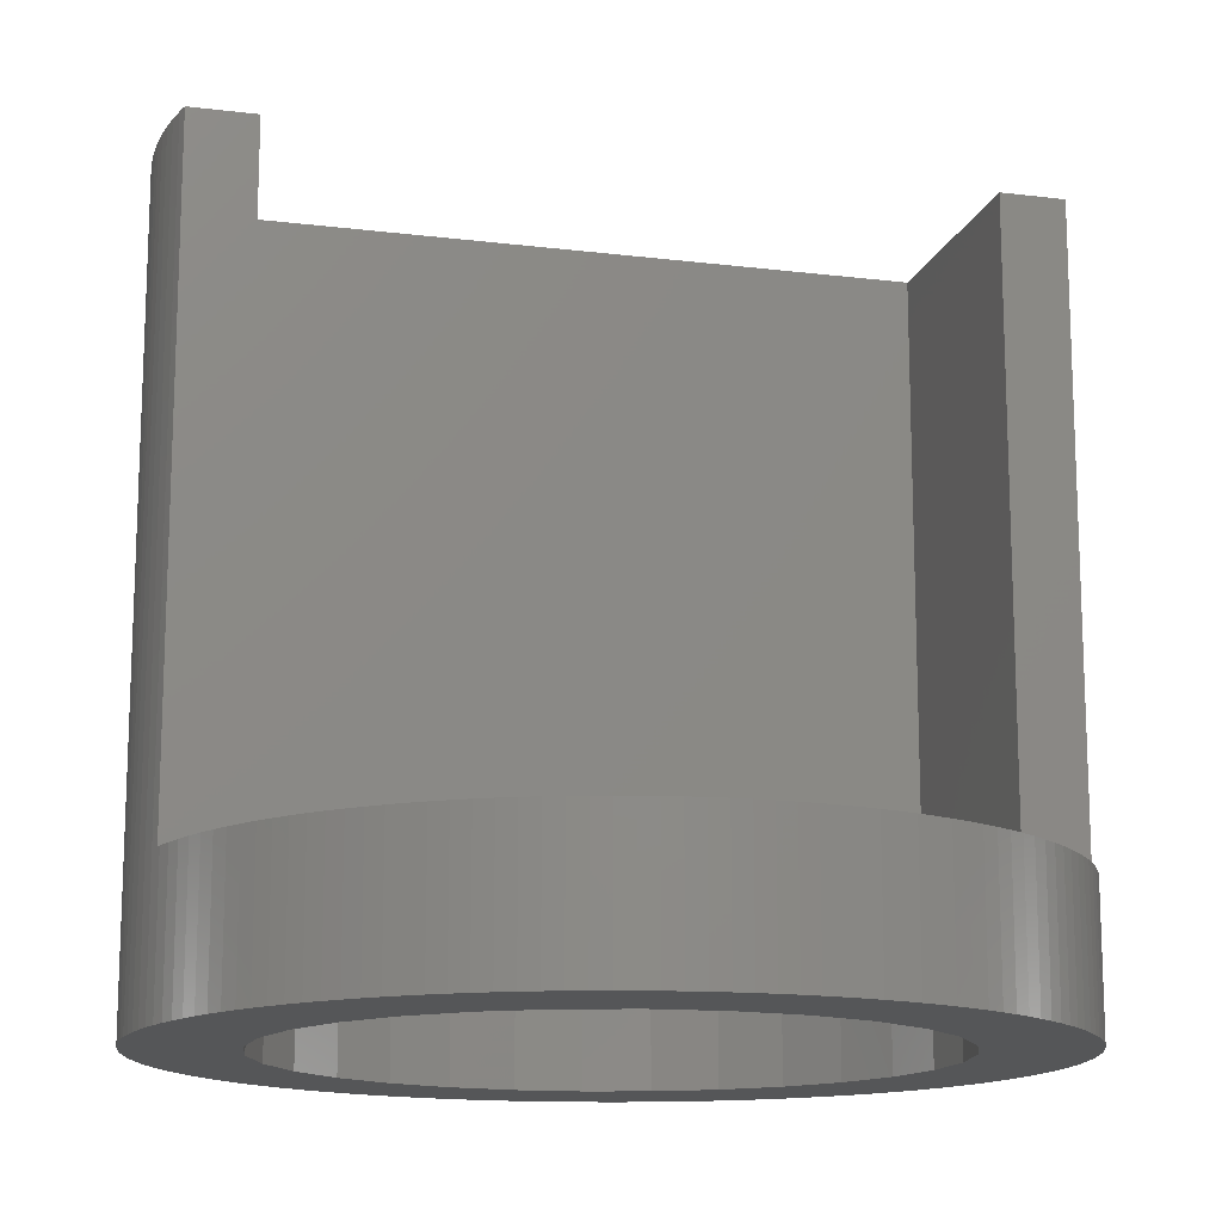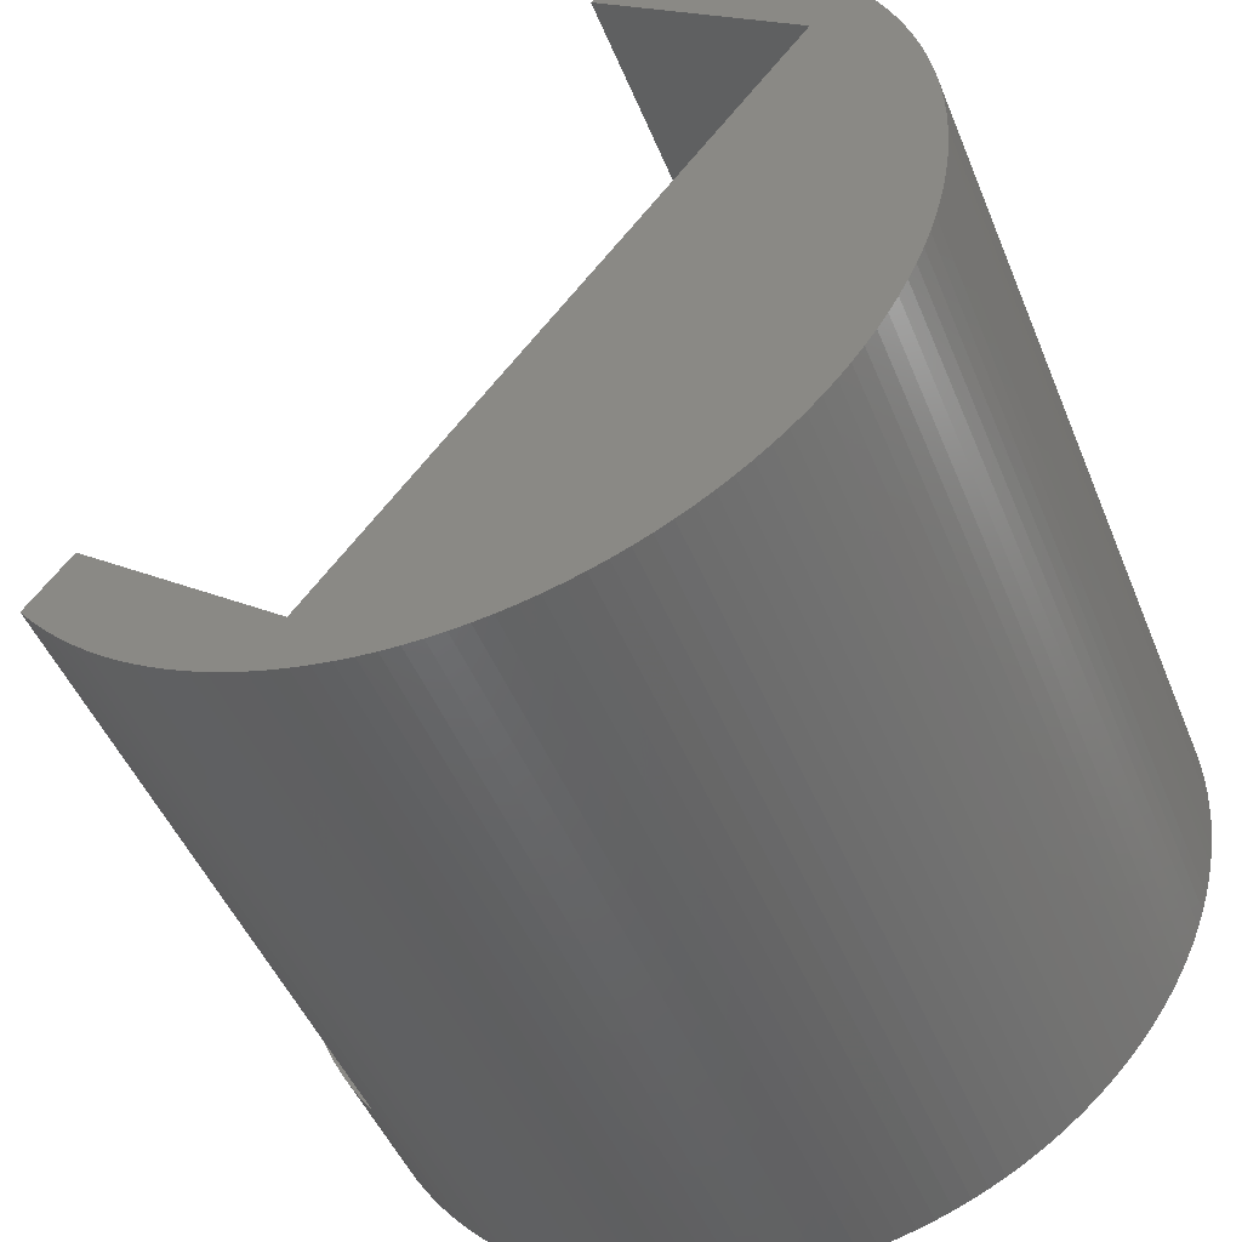
<metadata>
{"format":"stl","ext":"stl","renderer":"f3d","projection":"perspective","resolution":1024,"background":"white","views":[{"elev":-14.5,"azim":-143.0,"up":"+Z"},{"elev":-47.4,"azim":21.5,"up":"+Y"}]}
</metadata>
<code>
# stl→obj: 372 verts, 740 faces
v 35.42 -21.28 -19
v 35.44 -20.61 -19
v 35.44 -21.95 -19
v 35.48 -19.94 -19
v 35.55 -19.28 -19
v 35.65 -18.62 -19
v 35.77 -17.96 -19
v 35.93 -17.3 -19
v 36.11 -16.66 -19
v 36.31 -16.02 -19
v 36.55 -15.39 -19
v 36.81 -14.78 -19
v 37.09 -14.17 -19
v 37.4 -13.58 -19
v 37.74 -13 -19
v 38.1 -12.43 -19
v 38.48 -11.88 -19
v 38.88 -11.35 -19
v 39.31 -10.83 -19
v 39.76 -10.33 -19
v 40.23 -9.852 -19
v 40.72 -9.393 -19
v 41.22 -8.955 -19
v 41.75 -8.539 -19
v 42.29 -8.145 -19
v 42.85 -7.774 -19
v 43.42 -7.427 -19
v 44.01 -7.104 -19
v 44.61 -6.806 -19
v 45.22 -6.534 -19
v 45.85 -6.287 -19
v 46.48 -6.067 -19
v 47.12 -5.873 -19
v 47.77 -5.706 -19
v 48.42 -5.567 -19
v 41.71 -14.23 -19
v 49.09 -5.455 -19
v 43.39 -12.37 -19
v 49.75 -5.371 -19
v 45.42 -10.89 -19
v 50.42 -5.315 -19
v 51.09 -5.287 -19
v 47.71 -9.871 -19
v 51.76 -5.287 -19
v 52.43 -5.315 -19
v 50.17 -9.349 -19
v 54.42 -5.567 -19
v 55.08 -5.706 -19
v 53.1 -5.371 -19
v 53.76 -5.455 -19
v 52.68 -9.349 -19
v 56.37 -6.067 -19
v 57 -6.287 -19
v 62.39 -26.16 -19
v 65.75 -28.4 -19
v 65.44 -28.99 -19
v 66.04 -27.79 -19
v 66.3 -27.17 -19
v 55.13 -9.871 -19
v 58.84 -7.104 -19
v 59.42 -7.427 -19
v 63.16 -23.78 -19
v 66.53 -26.55 -19
v 66.74 -25.91 -19
v 66.92 -25.26 -19
v 57.42 -10.89 -19
v 61.1 -8.539 -19
v 61.62 -8.955 -19
v 63.42 -21.28 -19
v 67.2 -23.95 -19
v 67.3 -23.29 -19
v 67.37 -22.62 -19
v 59.45 -12.37 -19
v 63.09 -10.33 -19
v 63.53 -10.83 -19
v 63.16 -18.79 -19
v 67.41 -20.61 -19
v 67.37 -19.94 -19
v 67.3 -19.28 -19
v 67.2 -18.62 -19
v 61.13 -14.23 -19
v 65.11 -13 -19
v 65.44 -13.58 -19
v 62.39 -16.4 -19
v 67.07 -17.96 -19
v 66.92 -17.3 -19
v 66.74 -16.66 -19
v 66.3 -15.39 -19
v 66.53 -16.02 -19
v 67.42 -21.28 -19
v 67.07 -24.61 -19
v 52.68 -33.22 -19
v 55.73 -36.69 -19
v 55.08 -36.86 -19
v 56.37 -36.5 -19
v 55.13 -32.7 -19
v 57.62 -36.03 -19
v 58.24 -35.76 -19
v 58.84 -35.46 -19
v 61.13 -28.34 -19
v 65.11 -29.57 -19
v 57.42 -31.68 -19
v 60.55 -34.42 -19
v 60 -34.79 -19
v 61.1 -34.03 -19
v 61.62 -33.61 -19
v 59.45 -30.2 -19
v 63.96 -31.22 -19
v 63.53 -31.74 -19
v 62.13 -33.17 -19
v 62.62 -32.72 -19
v 59.42 -35.14 -19
v 57 -36.28 -19
v 47.71 -32.7 -19
v 52.43 -37.25 -19
v 51.76 -37.28 -19
v 50.17 -33.22 -19
v 54.42 -37 -19
v 53.1 -37.2 -19
v 45.42 -31.68 -19
v 51.09 -37.28 -19
v 43.39 -30.2 -19
v 50.42 -37.25 -19
v 49.75 -37.2 -19
v 49.09 -37.11 -19
v 48.42 -37 -19
v 47.77 -36.86 -19
v 47.12 -36.69 -19
v 46.48 -36.5 -19
v 45.85 -36.28 -19
v 45.22 -36.03 -19
v 44.61 -35.76 -19
v 44.01 -35.46 -19
v 43.42 -35.14 -19
v 42.85 -34.79 -19
v 42.29 -34.42 -19
v 41.75 -34.03 -19
v 41.22 -33.61 -19
v 40.72 -33.17 -19
v 40.23 -32.72 -19
v 39.76 -32.24 -19
v 39.31 -31.74 -19
v 38.88 -31.22 -19
v 38.48 -30.69 -19
v 38.1 -30.14 -19
v 37.74 -29.57 -19
v 37.4 -28.99 -19
v 37.09 -28.4 -19
v 36.81 -27.79 -19
v 36.55 -27.17 -19
v 36.31 -26.55 -19
v 36.11 -25.91 -19
v 35.93 -25.26 -19
v 35.77 -24.61 -19
v 35.65 -23.95 -19
v 35.55 -23.29 -19
v 35.48 -22.62 -19
v 39.69 -23.78 -19
v 39.42 -21.28 -19
v 40.46 -26.16 -19
v 41.71 -28.34 -19
v 53.76 -37.11 -19
v 63.09 -32.24 -19
v 67.41 -21.95 -19
v 64.75 -30.14 -19
v 40.46 -16.4 -19
v 39.69 -18.79 -19
v 55.73 -5.873 -19
v 57.62 -6.534 -19
v 58.24 -6.806 -19
v 62.13 -9.393 -19
v 60 -7.774 -19
v 60.55 -8.145 -19
v 63.96 -11.35 -19
v 62.62 -9.852 -19
v 64.37 -11.88 -19
v 64.75 -12.43 -19
v 65.75 -14.17 -19
v 66.04 -14.78 -19
v 64.37 -30.69 -19
v 35.42 -21.28 -13.5
v 35.44 -20.61 -13.5
v 35.44 -21.95 -13.5
v 35.48 -22.62 -13.5
v 35.55 -23.29 -13.5
v 35.65 -23.95 -13.5
v 35.77 -24.61 -13.5
v 35.93 -25.26 -13.5
v 36.11 -25.91 -13.5
v 36.31 -26.55 -13.5
v 36.55 -27.17 -13.5
v 36.81 -27.79 -13.5
v 37.09 -28.4 -13.5
v 37.4 -28.99 -13.5
v 37.74 -29.57 -13.5
v 38.1 -30.14 -13.5
v 38.48 -30.69 -13.5
v 38.74 -31.03 -13.5
v 38.88 -31.22 11
v 38.74 -31.03 11
v 39.31 -31.74 11
v 39.76 -32.24 11
v 40.23 -32.72 11
v 40.72 -33.17 11
v 41.22 -33.61 11
v 41.75 -34.03 11
v 42.29 -34.42 11
v 42.85 -34.79 11
v 43.42 -35.14 11
v 44.01 -35.46 11
v 44.61 -35.76 11
v 45.22 -36.03 11
v 45.85 -36.28 11
v 46.48 -36.5 11
v 47.12 -36.69 11
v 47.77 -36.86 11
v 48.42 -37 11
v 49.09 -37.11 11
v 49.75 -37.2 11
v 50.42 -37.25 11
v 51.09 -37.28 11
v 51.76 -37.28 11
v 52.43 -37.25 11
v 53.1 -37.2 11
v 53.76 -37.11 11
v 54.42 -37 11
v 55.08 -36.86 11
v 55.73 -36.69 11
v 56.37 -36.5 11
v 57 -36.28 11
v 57.62 -36.03 11
v 58.24 -35.76 11
v 58.84 -35.46 11
v 59.42 -35.14 11
v 60 -34.79 11
v 60.55 -34.42 11
v 61.1 -34.03 11
v 61.62 -33.61 11
v 62.13 -33.17 11
v 62.62 -32.72 11
v 63.09 -32.24 11
v 63.53 -31.74 11
v 63.96 -31.22 11
v 64.37 -30.69 11
v 64.75 -30.14 11
v 65.11 -29.57 11
v 65.44 -28.99 11
v 65.75 -28.4 11
v 66.04 -27.79 11
v 66.3 -27.17 11
v 66.53 -26.55 11
v 66.74 -25.91 11
v 66.92 -25.26 11
v 67.07 -24.61 11
v 67.2 -23.95 11
v 67.3 -23.29 11
v 67.37 -22.62 11
v 67.41 -21.95 11
v 67.42 -21.28 11
v 67.41 -20.61 11
v 67.37 -19.94 11
v 67.3 -19.28 11
v 67.2 -18.62 11
v 67.07 -17.96 11
v 66.92 -17.3 11
v 66.74 -16.66 11
v 66.53 -16.02 11
v 66.3 -15.39 11
v 66.04 -14.78 11
v 65.75 -14.17 11
v 65.44 -13.58 11
v 65.11 -13 11
v 64.75 -12.43 11
v 64.37 -11.88 11
v 63.96 -11.35 11
v 63.53 -10.83 11
v 63.09 -10.33 11
v 62.62 -9.852 11
v 62.13 -9.393 11
v 61.62 -8.955 11
v 61.1 -8.539 11
v 60.55 -8.145 11
v 60 -7.774 11
v 59.42 -7.427 11
v 58.84 -7.104 11
v 58.24 -6.806 11
v 57.62 -6.534 -13.5
v 57.81 -6.615 -13.5
v 57.81 -6.615 11
v 57 -6.287 -13.5
v 56.37 -6.067 -13.5
v 55.73 -5.873 -13.5
v 55.08 -5.706 -13.5
v 54.42 -5.567 -13.5
v 53.76 -5.455 -13.5
v 53.1 -5.371 -13.5
v 52.43 -5.315 -13.5
v 51.76 -5.287 -13.5
v 51.09 -5.287 -13.5
v 50.42 -5.315 -13.5
v 49.75 -5.371 -13.5
v 49.09 -5.455 -13.5
v 48.42 -5.567 -13.5
v 47.77 -5.706 -13.5
v 47.12 -5.873 -13.5
v 46.48 -6.067 -13.5
v 45.85 -6.287 -13.5
v 45.22 -6.534 -13.5
v 44.61 -6.806 -13.5
v 44.01 -7.104 -13.5
v 43.42 -7.427 -13.5
v 42.85 -7.774 -13.5
v 42.29 -8.145 -13.5
v 41.75 -8.539 -13.5
v 41.22 -8.955 -13.5
v 40.72 -9.393 -13.5
v 40.23 -9.852 -13.5
v 39.76 -10.33 -13.5
v 39.31 -10.83 -13.5
v 38.88 -11.35 -13.5
v 38.48 -11.88 -13.5
v 38.1 -12.43 -13.5
v 37.74 -13 -13.5
v 37.4 -13.58 -13.5
v 37.09 -14.17 -13.5
v 36.81 -14.78 -13.5
v 36.55 -15.39 -13.5
v 36.31 -16.02 -13.5
v 36.11 -16.66 -13.5
v 35.93 -17.3 -13.5
v 35.77 -17.96 -13.5
v 35.65 -18.62 -13.5
v 35.55 -19.28 -13.5
v 35.48 -19.94 -13.5
v 39.69 -18.79 -15.5
v 39.42 -21.28 -15.5
v 39.69 -23.78 -15.5
v 40.46 -16.4 -15.5
v 41.71 -14.23 -15.5
v 43.39 -12.37 -15.5
v 45.42 -10.89 -15.5
v 47.71 -9.871 -15.5
v 50.17 -9.349 -15.5
v 52.68 -9.349 -15.5
v 55.13 -9.871 -15.5
v 57.42 -10.89 -15.5
v 59.45 -12.37 -15.5
v 61.13 -14.23 -15.5
v 62.39 -16.4 -15.5
v 63.16 -18.79 -15.5
v 63.42 -21.28 -15.5
v 63.16 -23.78 -15.5
v 62.39 -26.16 -15.5
v 61.13 -28.34 -15.5
v 59.45 -30.2 -15.5
v 57.42 -31.68 -15.5
v 55.13 -32.7 -15.5
v 52.68 -33.22 -15.5
v 50.17 -33.22 -15.5
v 47.71 -32.7 -15.5
v 45.42 -31.68 -15.5
v 43.39 -30.2 -15.5
v 41.71 -28.34 -15.5
v 40.46 -26.16 -15.5
v 40.27 -29.07 -13.5
v 47.56 -34.76 -13.5
v 63.56 -14.27 -13.5
v 56.27 -8.577 -13.5
v 40.27 -29.07 11
v 47.56 -34.76 11
v 63.56 -14.27 11
v 56.27 -8.577 11
f 1 2 3
f 3 2 4
f 3 4 5
f 3 5 6
f 3 6 7
f 3 7 8
f 3 8 9
f 3 9 10
f 3 10 11
f 3 11 12
f 3 12 13
f 3 13 14
f 3 14 15
f 3 15 16
f 3 16 17
f 3 17 18
f 3 18 19
f 3 19 20
f 3 20 21
f 3 21 22
f 3 22 23
f 3 23 24
f 3 24 25
f 3 25 26
f 3 26 27
f 3 27 28
f 3 28 29
f 3 29 30
f 3 30 31
f 3 31 32
f 3 32 33
f 3 33 34
f 3 34 35
f 36 35 37
f 38 37 39
f 40 41 42
f 43 44 45
f 40 44 43
f 46 47 48
f 43 49 50
f 43 50 47
f 51 52 53
f 54 55 56
f 54 57 55
f 54 58 57
f 59 60 61
f 62 63 54
f 62 64 63
f 62 65 64
f 66 67 68
f 69 70 62
f 69 71 70
f 69 72 71
f 73 74 75
f 76 77 69
f 76 78 77
f 76 79 78
f 76 80 79
f 81 82 83
f 84 85 76
f 84 86 85
f 84 87 86
f 84 88 89
f 81 88 84
f 76 85 80
f 69 77 90
f 62 70 91
f 92 93 94
f 92 95 93
f 54 63 58
f 96 97 92
f 96 98 97
f 96 99 98
f 100 56 101
f 102 103 104
f 102 105 103
f 102 106 105
f 107 108 109
f 107 110 102
f 107 111 110
f 102 110 106
f 96 104 112
f 92 97 113
f 114 115 116
f 117 94 118
f 92 94 117
f 114 119 115
f 120 116 121
f 114 116 120
f 122 123 124
f 3 124 125
f 3 125 126
f 3 126 127
f 3 127 128
f 3 128 129
f 3 129 130
f 3 130 131
f 3 131 132
f 3 132 133
f 3 133 134
f 3 134 135
f 3 135 136
f 3 136 137
f 3 137 138
f 3 138 139
f 3 139 140
f 3 140 141
f 3 141 142
f 3 142 143
f 3 143 144
f 3 144 145
f 3 145 146
f 3 146 147
f 3 147 148
f 3 148 149
f 3 149 150
f 3 150 151
f 3 151 152
f 3 152 153
f 3 153 154
f 3 154 155
f 3 155 156
f 3 156 157
f 158 3 159
f 160 3 158
f 161 3 160
f 122 3 161
f 120 123 122
f 120 121 123
f 3 122 124
f 117 119 114
f 117 162 119
f 107 163 111
f 96 112 99
f 92 113 95
f 102 104 96
f 117 118 162
f 84 89 87
f 69 90 164
f 69 164 72
f 62 91 65
f 100 101 165
f 54 56 100
f 43 45 49
f 40 42 44
f 38 39 41
f 36 37 38
f 3 35 36
f 166 3 36
f 167 3 166
f 38 41 40
f 43 47 46
f 107 109 163
f 159 3 167
f 46 48 168
f 46 168 52
f 46 52 51
f 51 53 169
f 51 169 170
f 51 170 60
f 51 60 59
f 66 68 171
f 59 61 172
f 59 172 173
f 59 173 67
f 59 67 66
f 73 75 174
f 66 171 175
f 66 175 74
f 66 74 73
f 73 174 176
f 73 176 177
f 73 177 82
f 73 82 81
f 81 83 178
f 81 178 179
f 81 179 88
f 100 165 180
f 100 180 108
f 100 108 107
f 1 181 2
f 2 181 182
f 1 3 181
f 181 3 183
f 3 157 183
f 183 157 184
f 157 156 184
f 184 156 185
f 156 155 185
f 185 155 186
f 155 154 186
f 186 154 187
f 154 153 187
f 187 153 188
f 153 152 188
f 188 152 189
f 152 151 189
f 189 151 190
f 151 150 190
f 190 150 191
f 150 149 191
f 191 149 192
f 149 148 192
f 192 148 193
f 148 147 193
f 193 147 194
f 147 146 194
f 194 146 195
f 146 145 195
f 195 145 196
f 145 144 196
f 196 144 197
f 144 143 197
f 198 143 199
f 197 143 198
f 198 199 200
f 143 142 199
f 199 142 201
f 142 141 201
f 201 141 202
f 141 140 202
f 202 140 203
f 203 140 139
f 204 203 139
f 204 139 138
f 205 204 138
f 205 138 137
f 206 205 137
f 206 137 136
f 207 206 136
f 207 136 135
f 208 207 135
f 208 135 134
f 209 208 134
f 209 134 133
f 210 209 133
f 210 133 132
f 211 210 132
f 211 132 131
f 212 211 131
f 212 131 130
f 213 212 130
f 213 130 129
f 214 213 129
f 214 129 128
f 215 214 128
f 215 128 127
f 216 215 127
f 216 127 126
f 217 216 126
f 217 126 125
f 218 217 125
f 218 125 124
f 219 218 124
f 219 124 123
f 220 219 123
f 220 123 121
f 221 220 121
f 221 121 116
f 222 221 116
f 222 116 115
f 223 222 115
f 223 115 119
f 224 223 119
f 224 119 162
f 225 224 162
f 225 162 118
f 226 225 118
f 226 118 94
f 227 226 94
f 227 94 93
f 228 227 93
f 228 93 95
f 229 228 95
f 229 95 113
f 230 229 113
f 230 113 97
f 231 230 97
f 231 97 98
f 232 231 98
f 232 98 99
f 233 232 99
f 233 99 112
f 234 233 112
f 234 112 104
f 235 234 104
f 235 104 103
f 236 235 103
f 236 103 105
f 237 236 105
f 237 105 106
f 238 237 106
f 238 106 110
f 239 238 110
f 239 110 111
f 240 239 111
f 240 111 163
f 241 240 163
f 241 163 109
f 242 241 109
f 242 109 108
f 243 242 108
f 243 108 180
f 244 243 180
f 244 180 165
f 245 244 165
f 245 165 101
f 246 245 101
f 246 101 56
f 247 246 56
f 247 56 55
f 248 247 55
f 248 55 57
f 249 248 57
f 249 57 58
f 250 249 58
f 250 58 63
f 251 250 63
f 251 63 64
f 252 251 64
f 252 64 65
f 253 252 65
f 253 65 91
f 254 253 91
f 254 91 70
f 255 254 70
f 255 70 71
f 256 255 71
f 256 71 72
f 257 256 72
f 257 72 164
f 258 257 164
f 258 164 90
f 259 258 90
f 90 77 260
f 259 90 260
f 77 78 261
f 260 77 261
f 78 79 262
f 261 78 262
f 79 80 263
f 262 79 263
f 80 85 264
f 263 80 264
f 85 86 265
f 264 85 265
f 86 87 266
f 265 86 266
f 87 89 267
f 266 87 267
f 89 88 268
f 267 89 268
f 88 179 269
f 268 88 269
f 179 178 270
f 269 179 270
f 178 83 271
f 270 178 271
f 83 82 272
f 271 83 272
f 82 177 273
f 272 82 273
f 177 176 274
f 273 177 274
f 176 174 275
f 274 176 275
f 174 75 276
f 275 174 276
f 75 74 277
f 276 75 277
f 74 175 278
f 277 74 278
f 171 279 175
f 175 279 278
f 68 280 171
f 171 280 279
f 67 281 68
f 68 281 280
f 173 282 67
f 67 282 281
f 172 283 173
f 173 283 282
f 61 284 172
f 172 284 283
f 60 285 61
f 61 285 284
f 170 286 60
f 60 286 285
f 169 287 170
f 170 287 288
f 170 288 289
f 170 289 286
f 53 290 169
f 169 290 287
f 52 291 53
f 53 291 290
f 168 292 52
f 52 292 291
f 48 293 168
f 168 293 292
f 47 294 48
f 48 294 293
f 50 295 47
f 47 295 294
f 49 296 50
f 50 296 295
f 45 297 49
f 49 297 296
f 44 298 45
f 45 298 297
f 42 299 44
f 44 299 298
f 41 300 42
f 42 300 299
f 39 301 41
f 41 301 300
f 37 302 39
f 39 302 301
f 35 303 37
f 37 303 302
f 34 304 35
f 35 304 303
f 33 305 34
f 34 305 304
f 32 306 33
f 33 306 305
f 31 307 32
f 32 307 306
f 30 308 31
f 31 308 307
f 29 309 30
f 30 309 308
f 28 310 29
f 29 310 309
f 27 311 28
f 28 311 310
f 26 312 27
f 27 312 311
f 25 313 26
f 26 313 312
f 24 314 25
f 25 314 313
f 23 315 24
f 24 315 314
f 22 316 23
f 23 316 315
f 21 317 22
f 22 317 316
f 20 318 21
f 21 318 317
f 19 319 20
f 20 319 318
f 18 320 19
f 19 320 319
f 17 321 18
f 18 321 320
f 16 322 17
f 17 322 321
f 15 323 16
f 16 323 322
f 14 324 15
f 15 324 323
f 13 325 14
f 14 325 324
f 12 326 13
f 13 326 325
f 11 327 12
f 12 327 326
f 10 328 11
f 11 328 327
f 9 329 10
f 10 329 328
f 8 330 9
f 9 330 329
f 7 331 8
f 8 331 330
f 6 332 7
f 7 332 331
f 5 333 6
f 6 333 332
f 4 334 5
f 5 334 333
f 2 182 4
f 4 182 334
f 167 335 336
f 159 167 336
f 336 337 158
f 159 336 158
f 166 338 335
f 167 166 335
f 36 339 338
f 166 36 338
f 38 340 339
f 36 38 339
f 40 341 340
f 38 40 340
f 43 342 341
f 40 43 341
f 46 343 342
f 43 46 342
f 51 344 343
f 46 51 343
f 59 345 344
f 51 59 344
f 66 346 345
f 59 66 345
f 73 347 346
f 66 73 346
f 348 347 81
f 81 347 73
f 349 348 84
f 84 348 81
f 350 349 76
f 76 349 84
f 351 350 69
f 69 350 76
f 351 69 352
f 352 69 62
f 352 62 353
f 353 62 54
f 353 54 354
f 354 54 100
f 354 100 355
f 355 100 107
f 355 107 356
f 356 107 102
f 356 102 357
f 357 102 96
f 357 96 358
f 358 96 92
f 358 92 359
f 359 92 117
f 359 117 360
f 360 117 114
f 360 114 361
f 361 114 120
f 361 120 362
f 362 120 122
f 363 362 122
f 161 363 122
f 364 363 161
f 160 364 161
f 337 364 160
f 158 337 160
f 183 184 185
f 187 183 186
f 186 183 185
f 188 183 187
f 189 183 188
f 190 183 189
f 191 183 190
f 192 183 191
f 193 183 192
f 194 183 193
f 195 183 194
f 196 183 195
f 197 183 196
f 198 183 197
f 365 183 198
f 366 183 365
f 367 183 366
f 368 183 367
f 288 183 368
f 287 183 288
f 290 183 287
f 291 183 290
f 292 183 291
f 293 183 292
f 294 183 293
f 295 183 294
f 296 183 295
f 297 183 296
f 298 183 297
f 299 183 298
f 300 183 299
f 301 183 300
f 302 183 301
f 303 183 302
f 304 183 303
f 305 183 304
f 306 183 305
f 307 183 306
f 308 183 307
f 309 183 308
f 310 183 309
f 311 183 310
f 312 183 311
f 313 183 312
f 314 183 313
f 315 183 314
f 316 183 315
f 317 183 316
f 318 183 317
f 319 183 318
f 320 183 319
f 321 183 320
f 322 183 321
f 323 183 322
f 324 183 323
f 325 183 324
f 326 183 325
f 327 183 326
f 328 183 327
f 329 183 328
f 330 183 329
f 331 183 330
f 332 183 331
f 333 183 332
f 334 183 333
f 182 183 334
f 181 183 182
f 369 365 200
f 200 365 198
f 369 200 199
f 202 369 201
f 201 369 199
f 203 369 202
f 204 369 203
f 205 369 204
f 206 369 205
f 207 369 206
f 208 369 207
f 209 369 208
f 210 369 209
f 211 369 210
f 212 369 211
f 213 369 212
f 214 369 213
f 215 369 214
f 216 369 215
f 217 369 216
f 218 369 217
f 219 369 218
f 220 369 219
f 370 369 220
f 371 270 271
f 371 269 270
f 371 268 269
f 371 267 268
f 371 266 267
f 371 265 266
f 371 264 265
f 371 263 264
f 371 262 263
f 371 261 262
f 371 260 261
f 371 259 260
f 371 258 259
f 371 257 258
f 371 256 257
f 289 372 286
f 272 371 271
f 221 370 220
f 372 285 286
f 372 284 285
f 372 283 284
f 372 282 283
f 372 281 282
f 372 280 281
f 372 279 280
f 372 278 279
f 372 277 278
f 372 276 277
f 372 275 276
f 372 274 275
f 372 273 274
f 372 272 273
f 372 371 272
f 371 255 256
f 371 254 255
f 371 253 254
f 371 252 253
f 371 251 252
f 371 250 251
f 371 249 250
f 371 248 249
f 371 247 248
f 371 246 247
f 371 245 246
f 371 244 245
f 371 243 244
f 371 242 243
f 371 241 242
f 371 240 241
f 371 239 240
f 371 238 239
f 371 237 238
f 371 236 237
f 371 235 236
f 371 234 235
f 371 233 234
f 371 232 233
f 371 231 232
f 371 230 231
f 371 229 230
f 371 228 229
f 371 227 228
f 371 226 227
f 371 225 226
f 371 224 225
f 371 223 224
f 371 222 223
f 371 221 222
f 371 370 221
f 289 288 372
f 372 288 368
f 338 339 335
f 335 339 340
f 335 340 341
f 335 341 342
f 335 342 343
f 335 343 344
f 335 344 345
f 335 345 346
f 335 346 347
f 335 347 348
f 335 348 349
f 335 349 350
f 335 350 351
f 335 351 352
f 335 352 353
f 335 353 354
f 335 354 355
f 335 355 356
f 335 356 357
f 335 357 358
f 335 358 359
f 335 359 360
f 335 360 361
f 335 361 362
f 335 362 363
f 335 363 364
f 335 364 337
f 335 337 336
f 367 371 372
f 368 367 372
f 371 367 370
f 370 367 366
f 370 366 369
f 369 366 365

</code>
